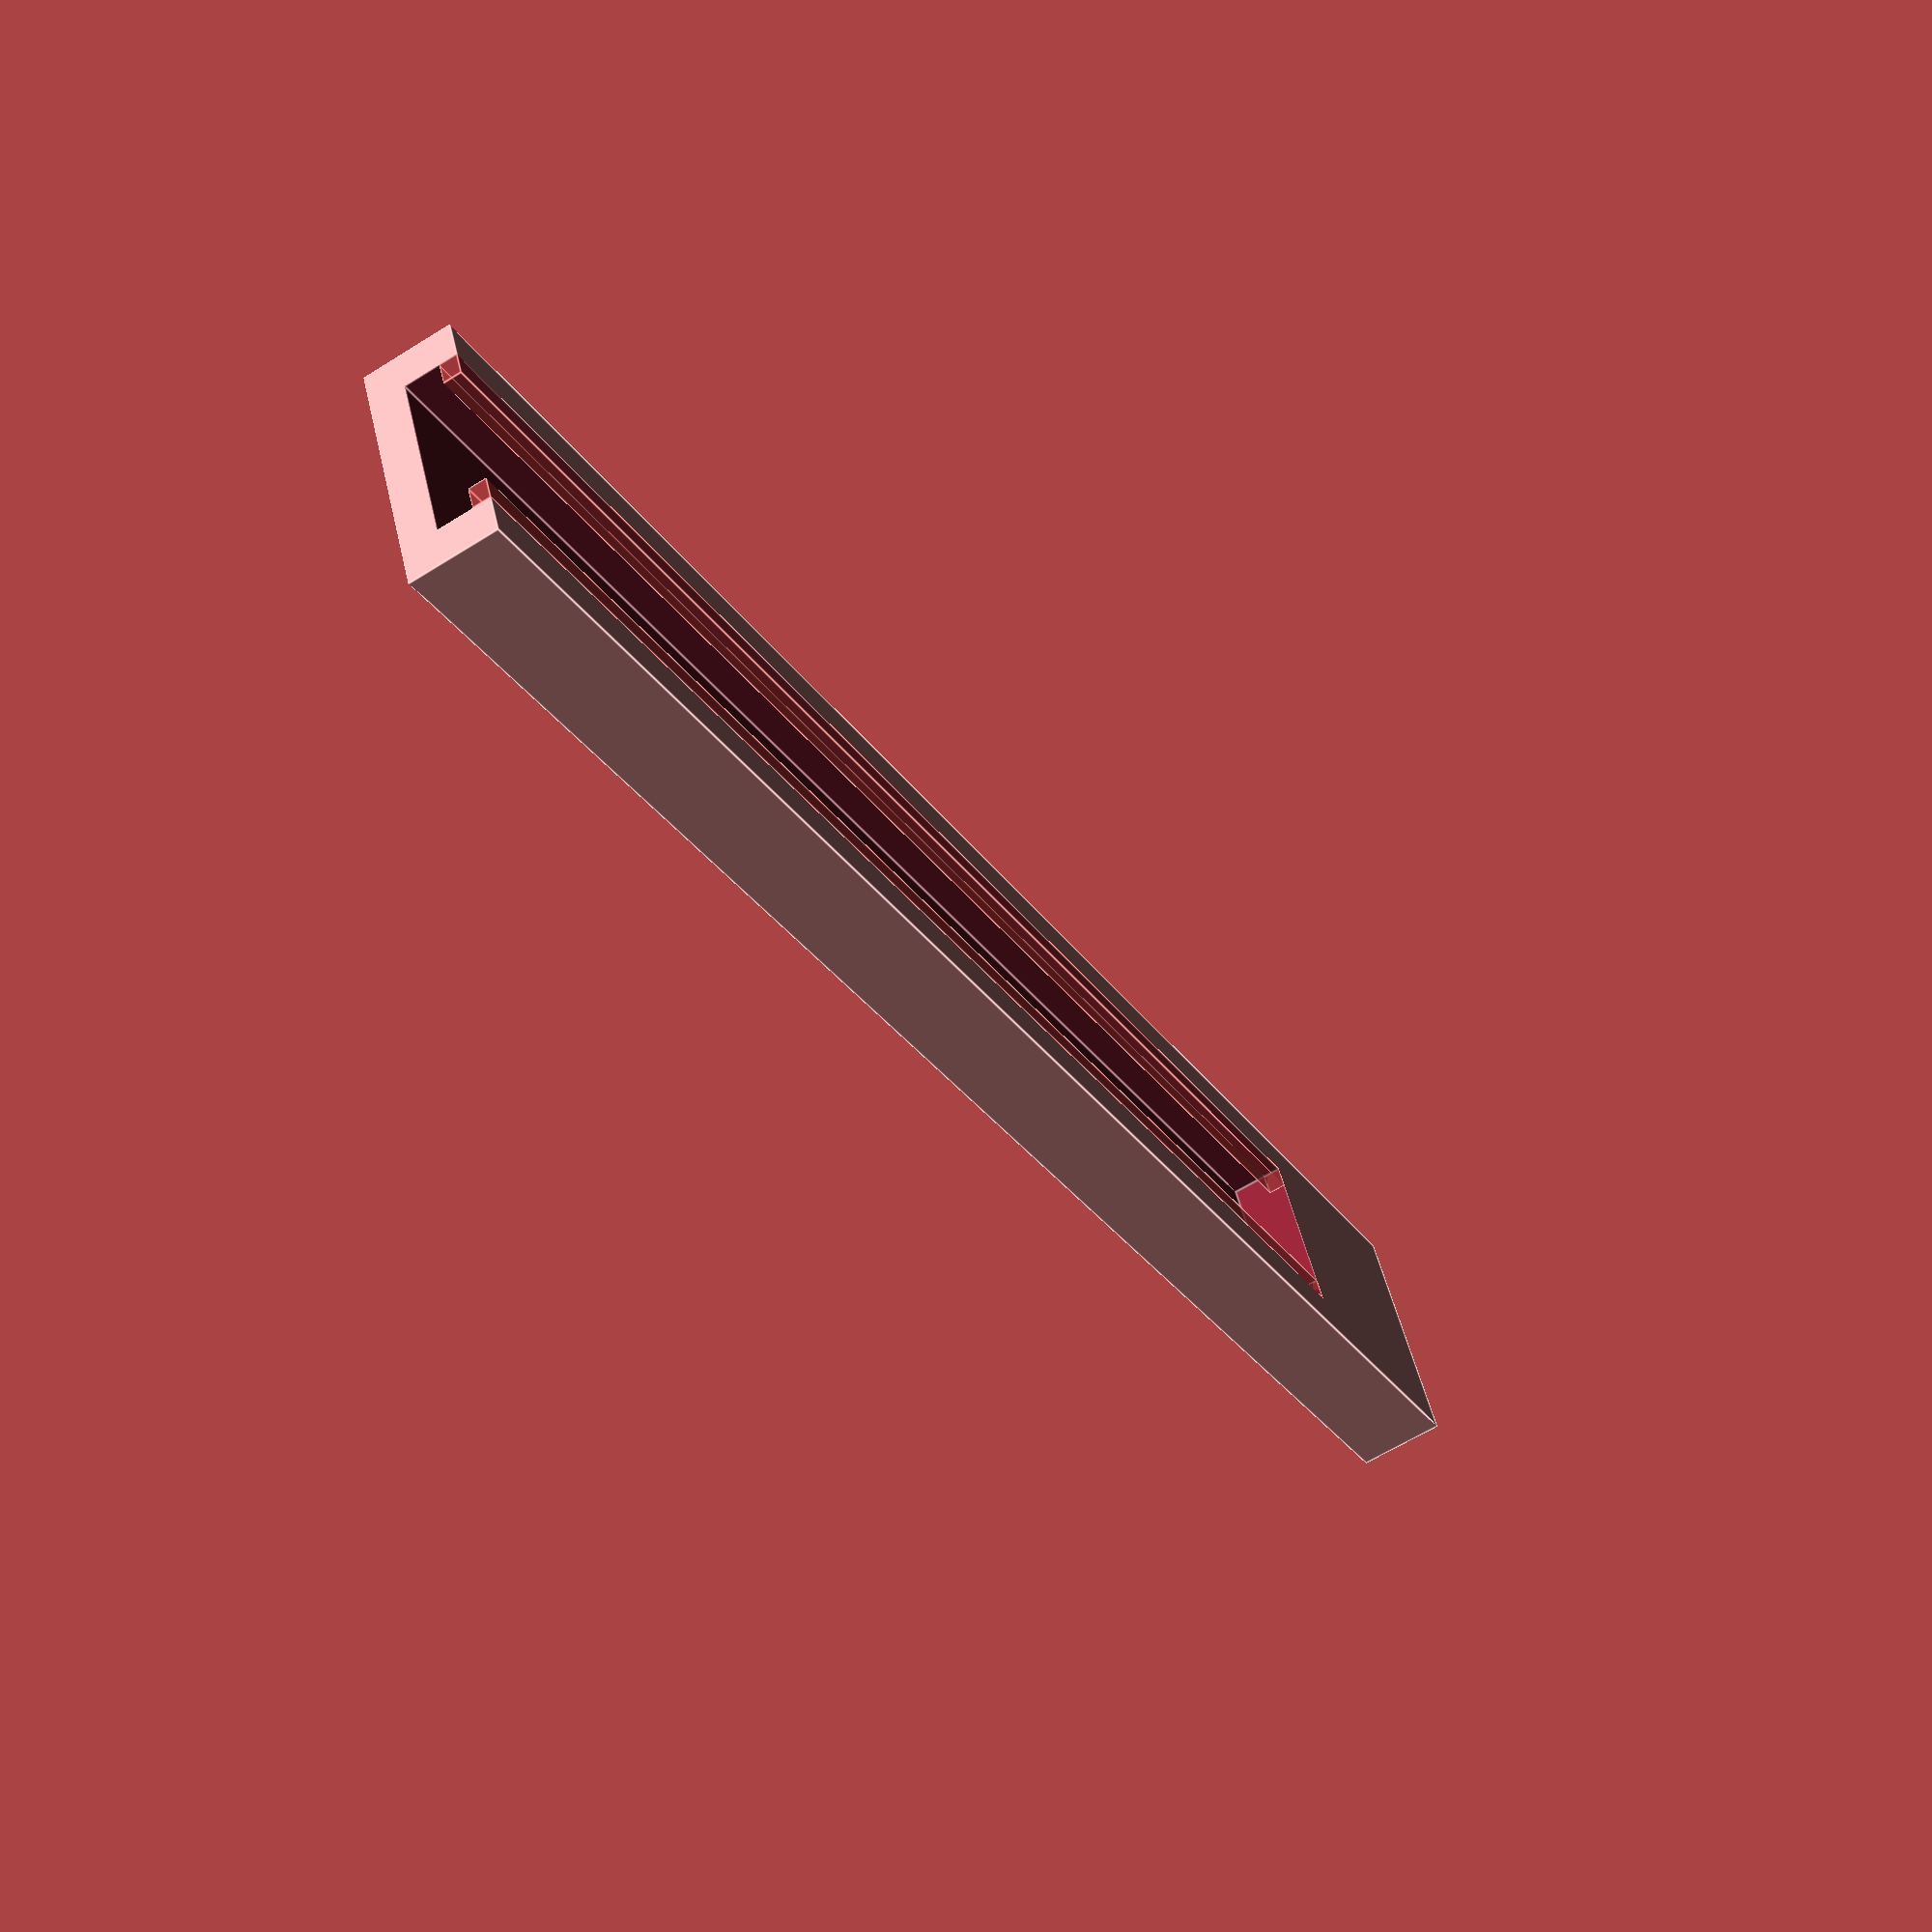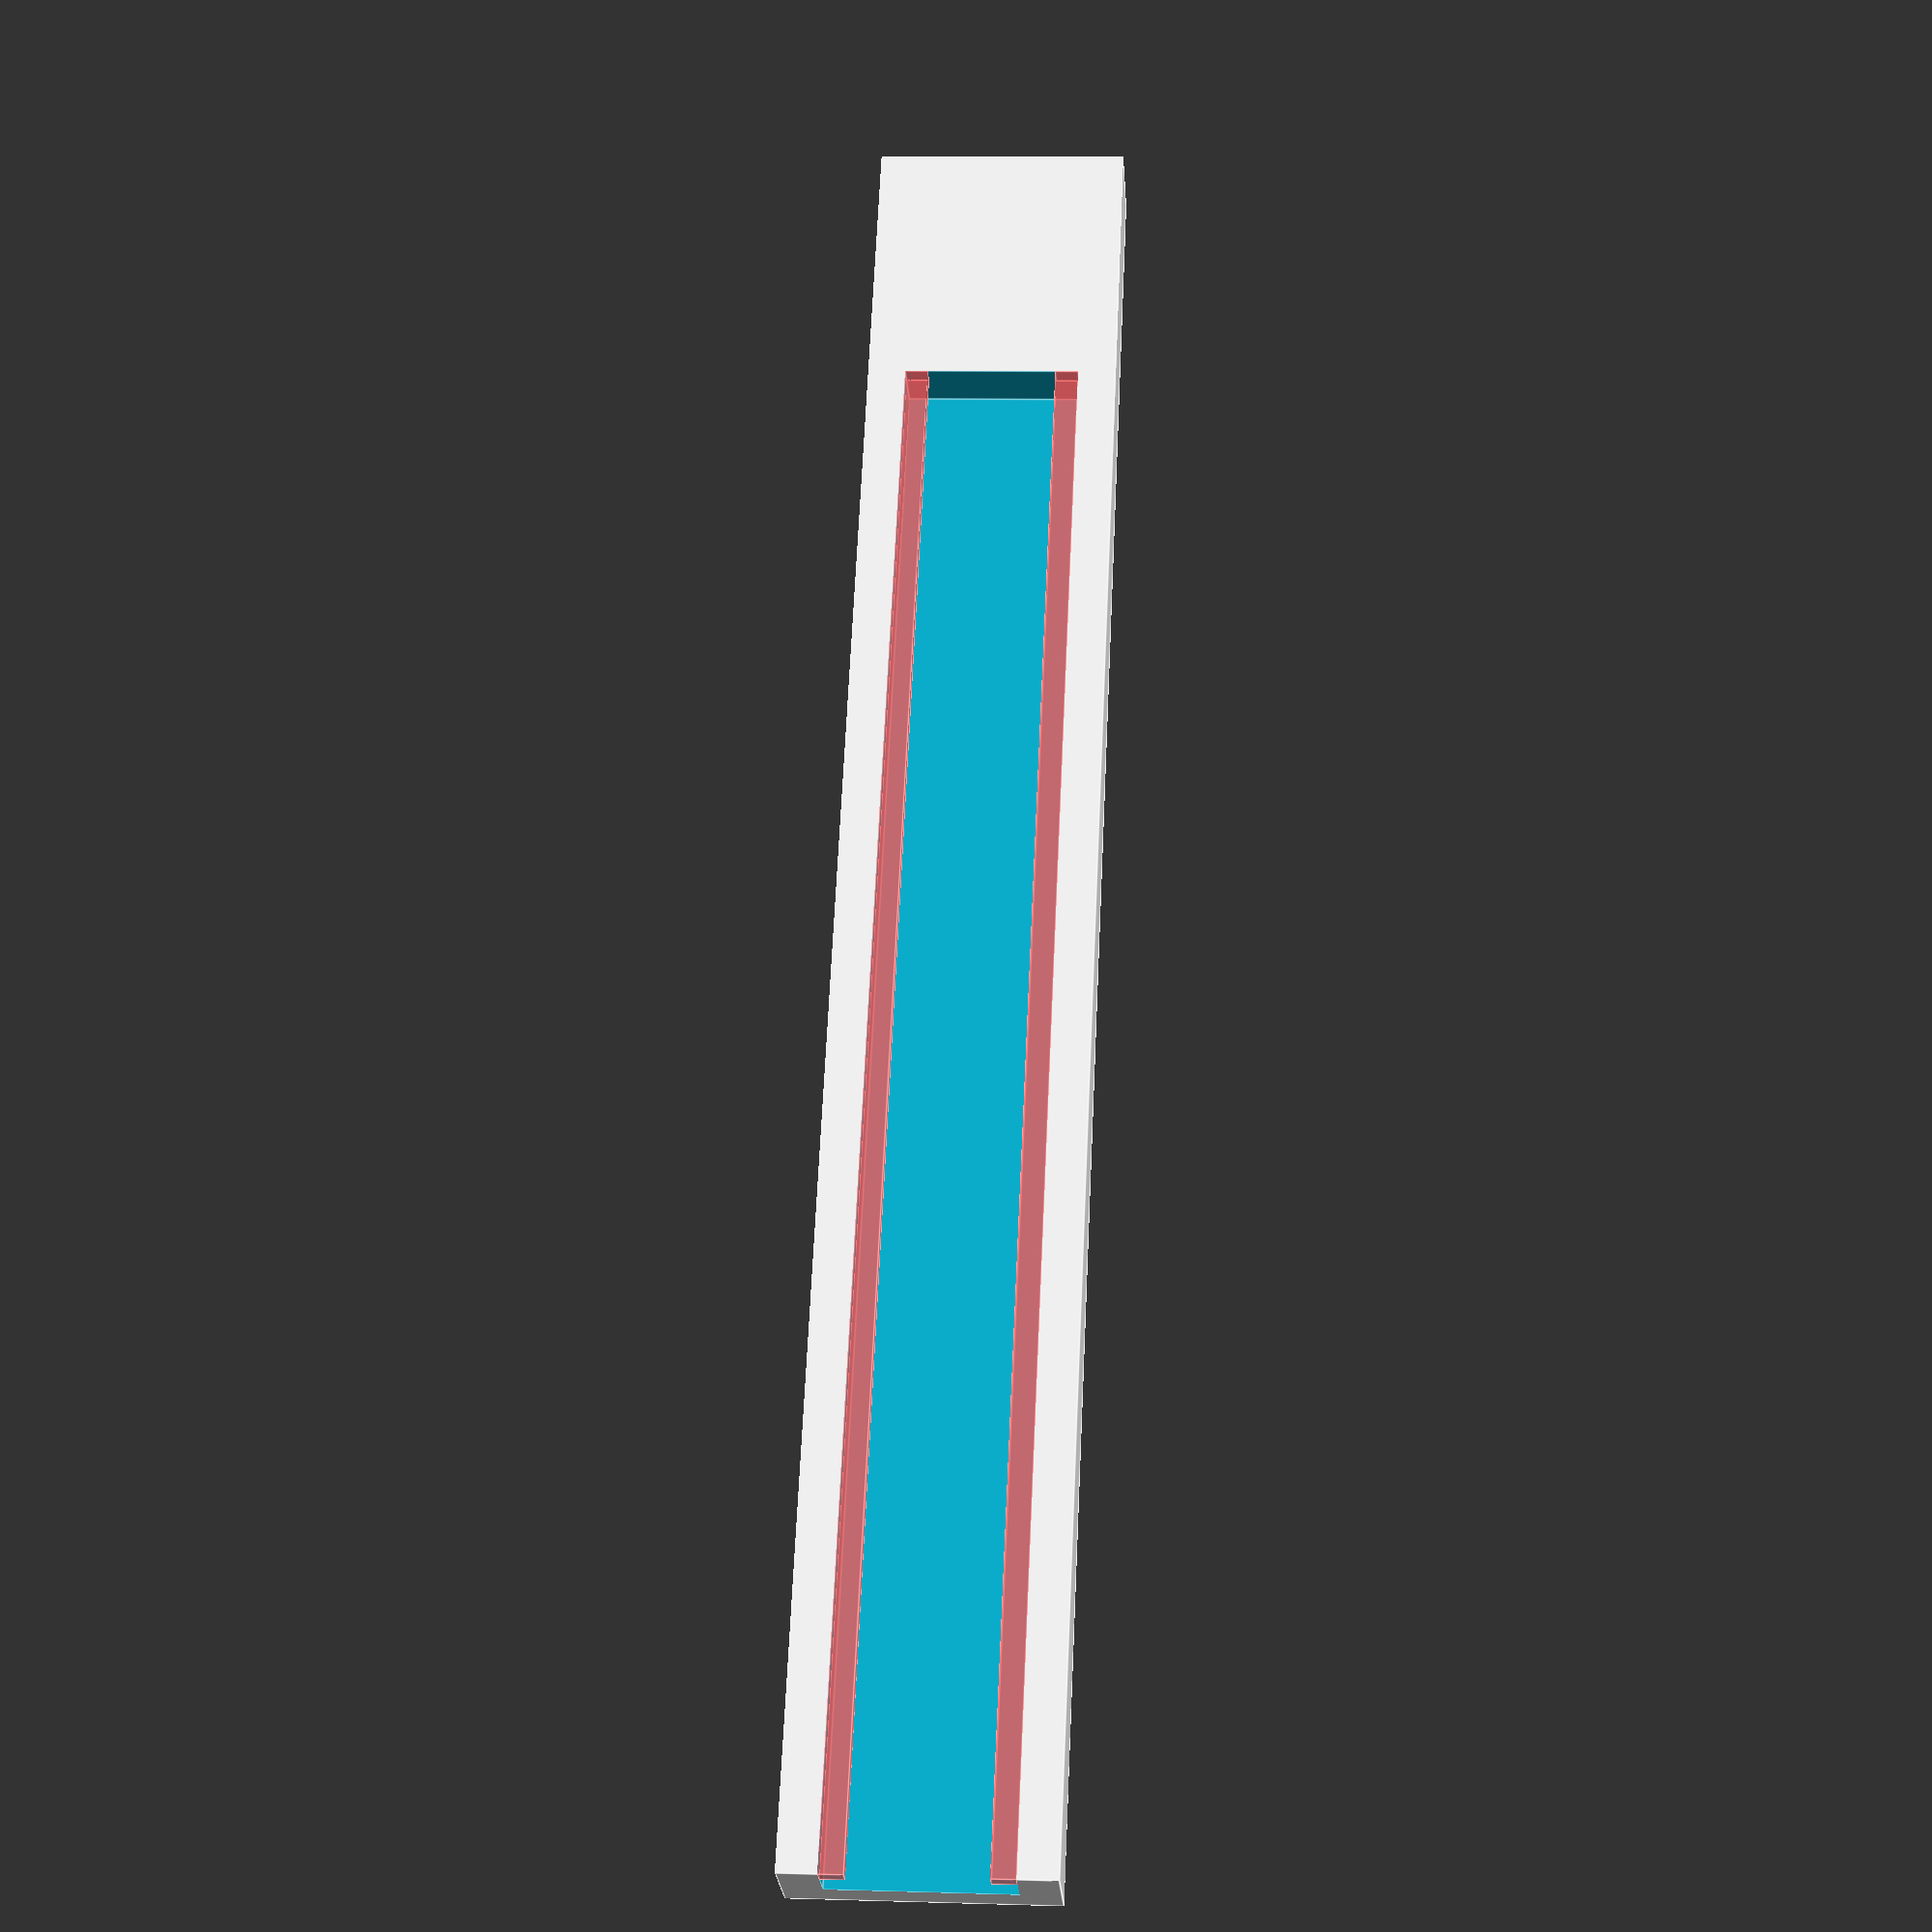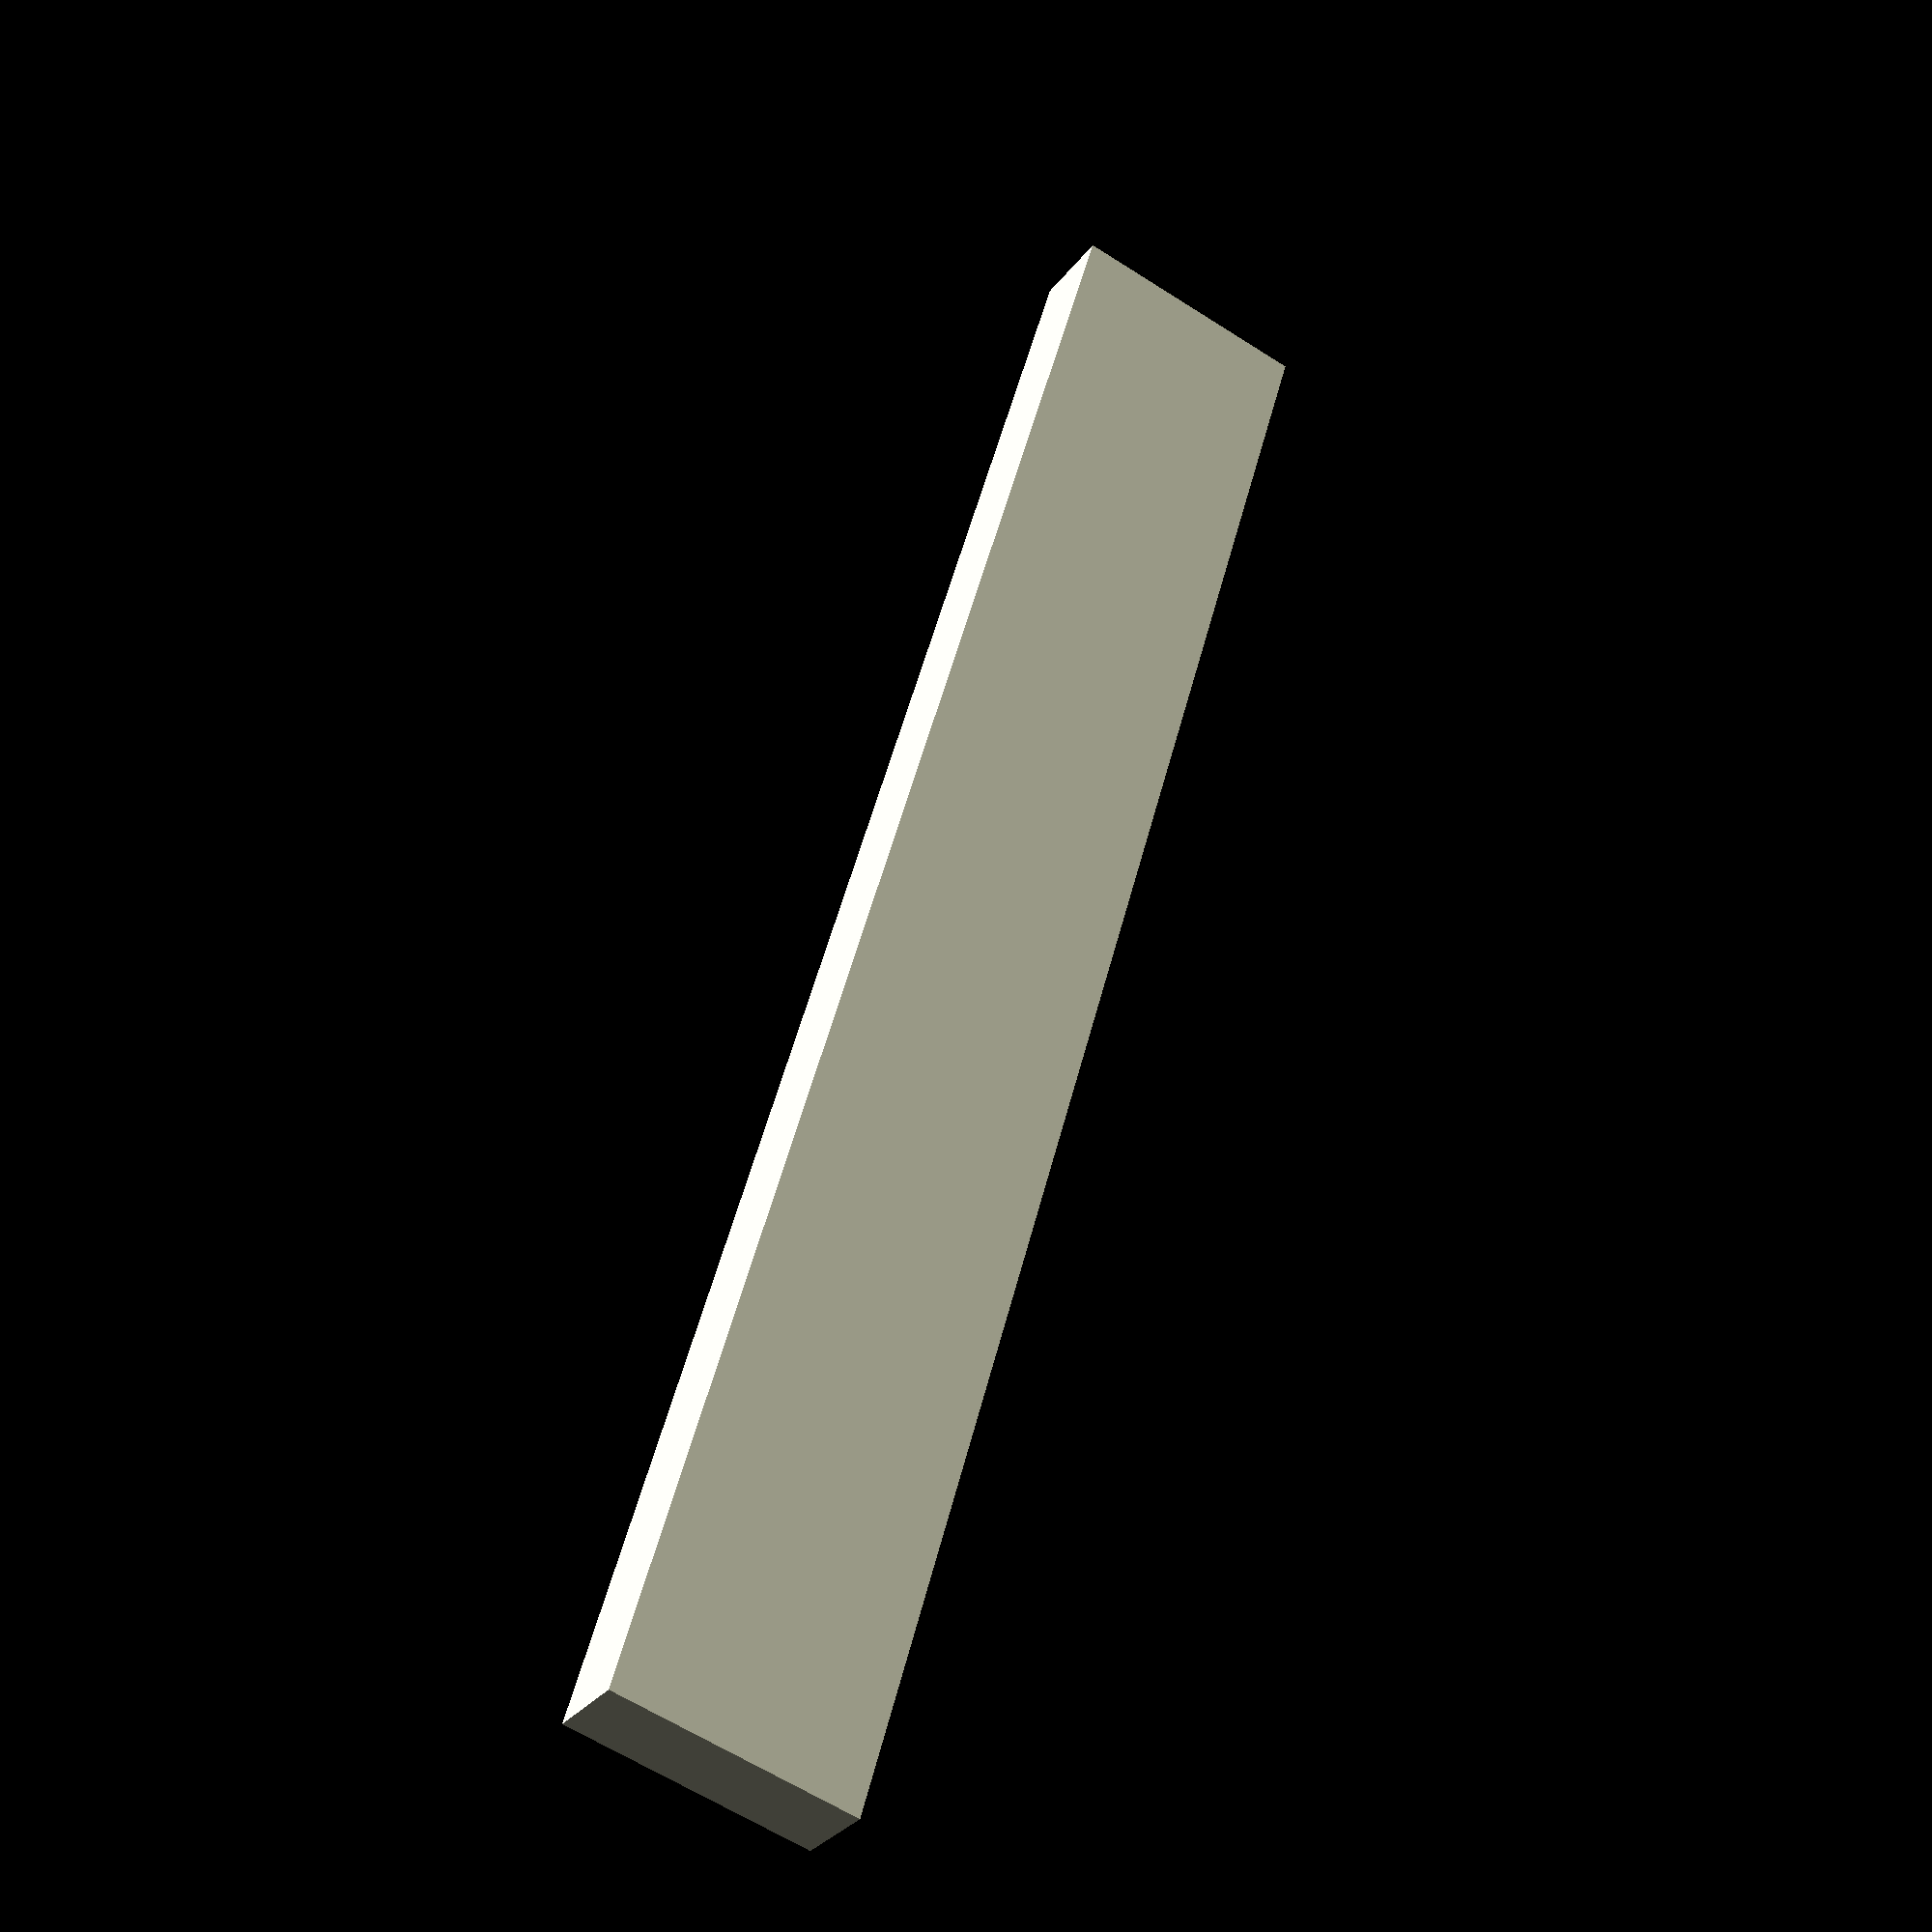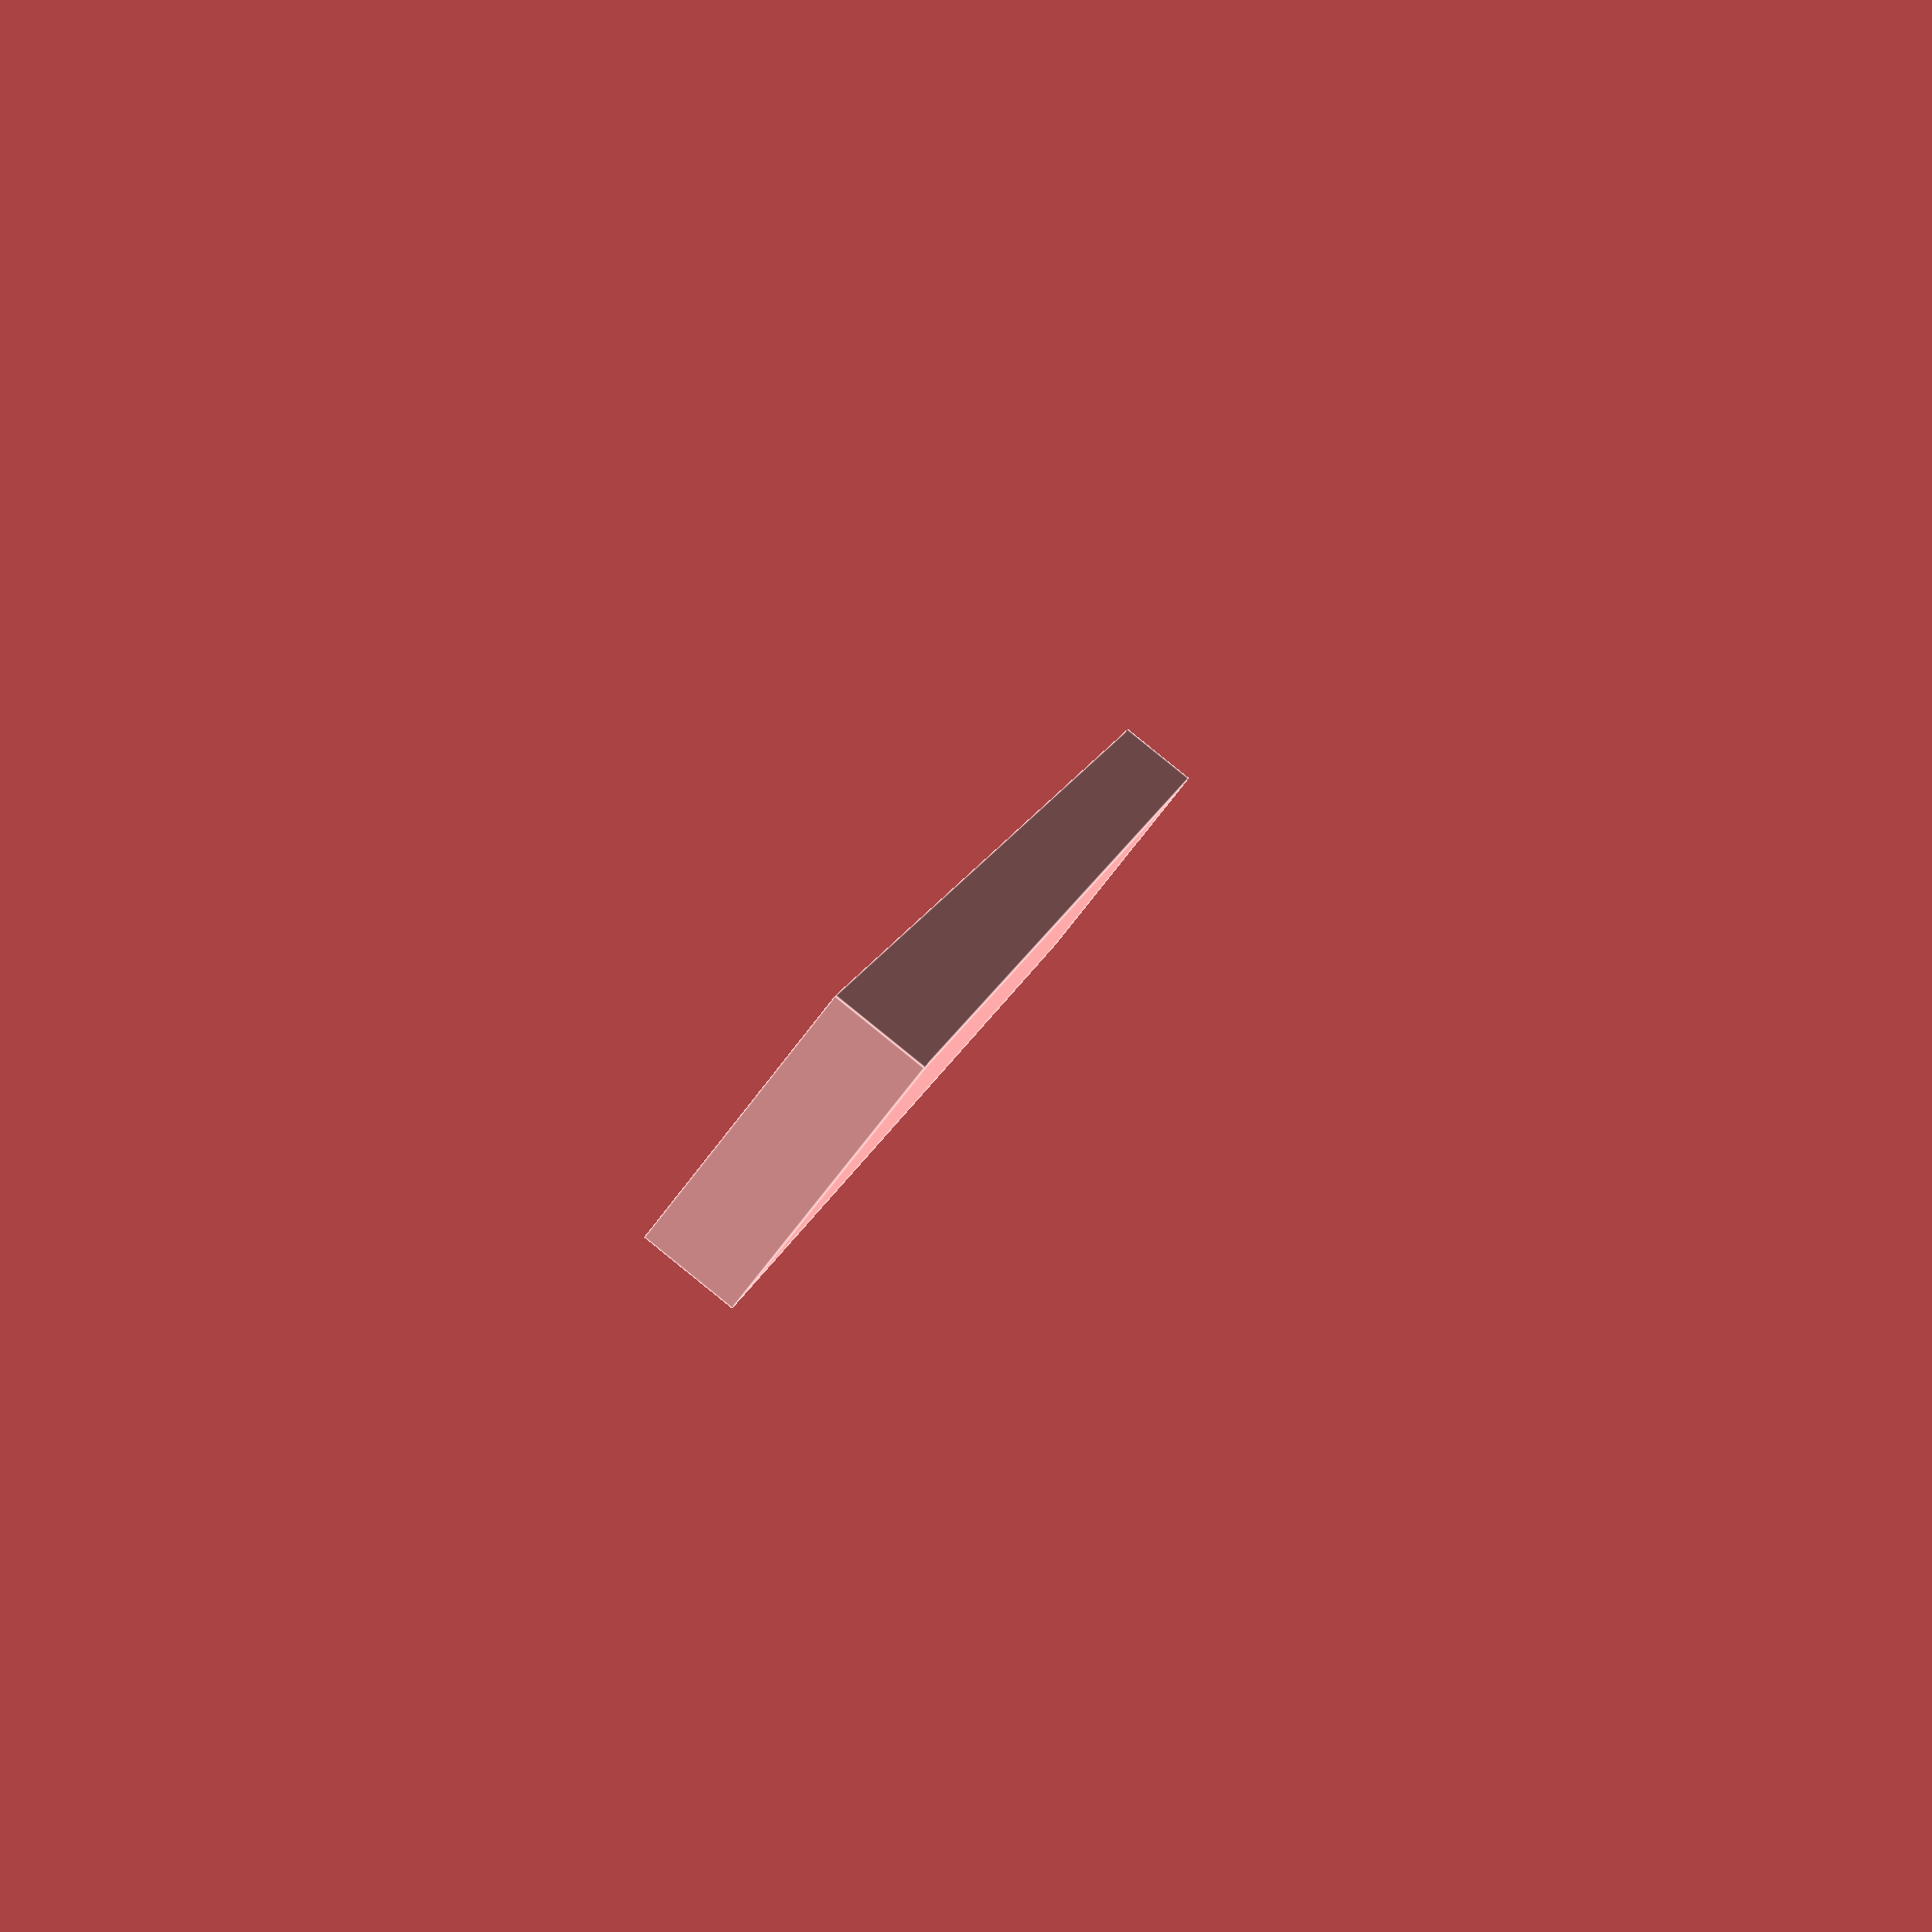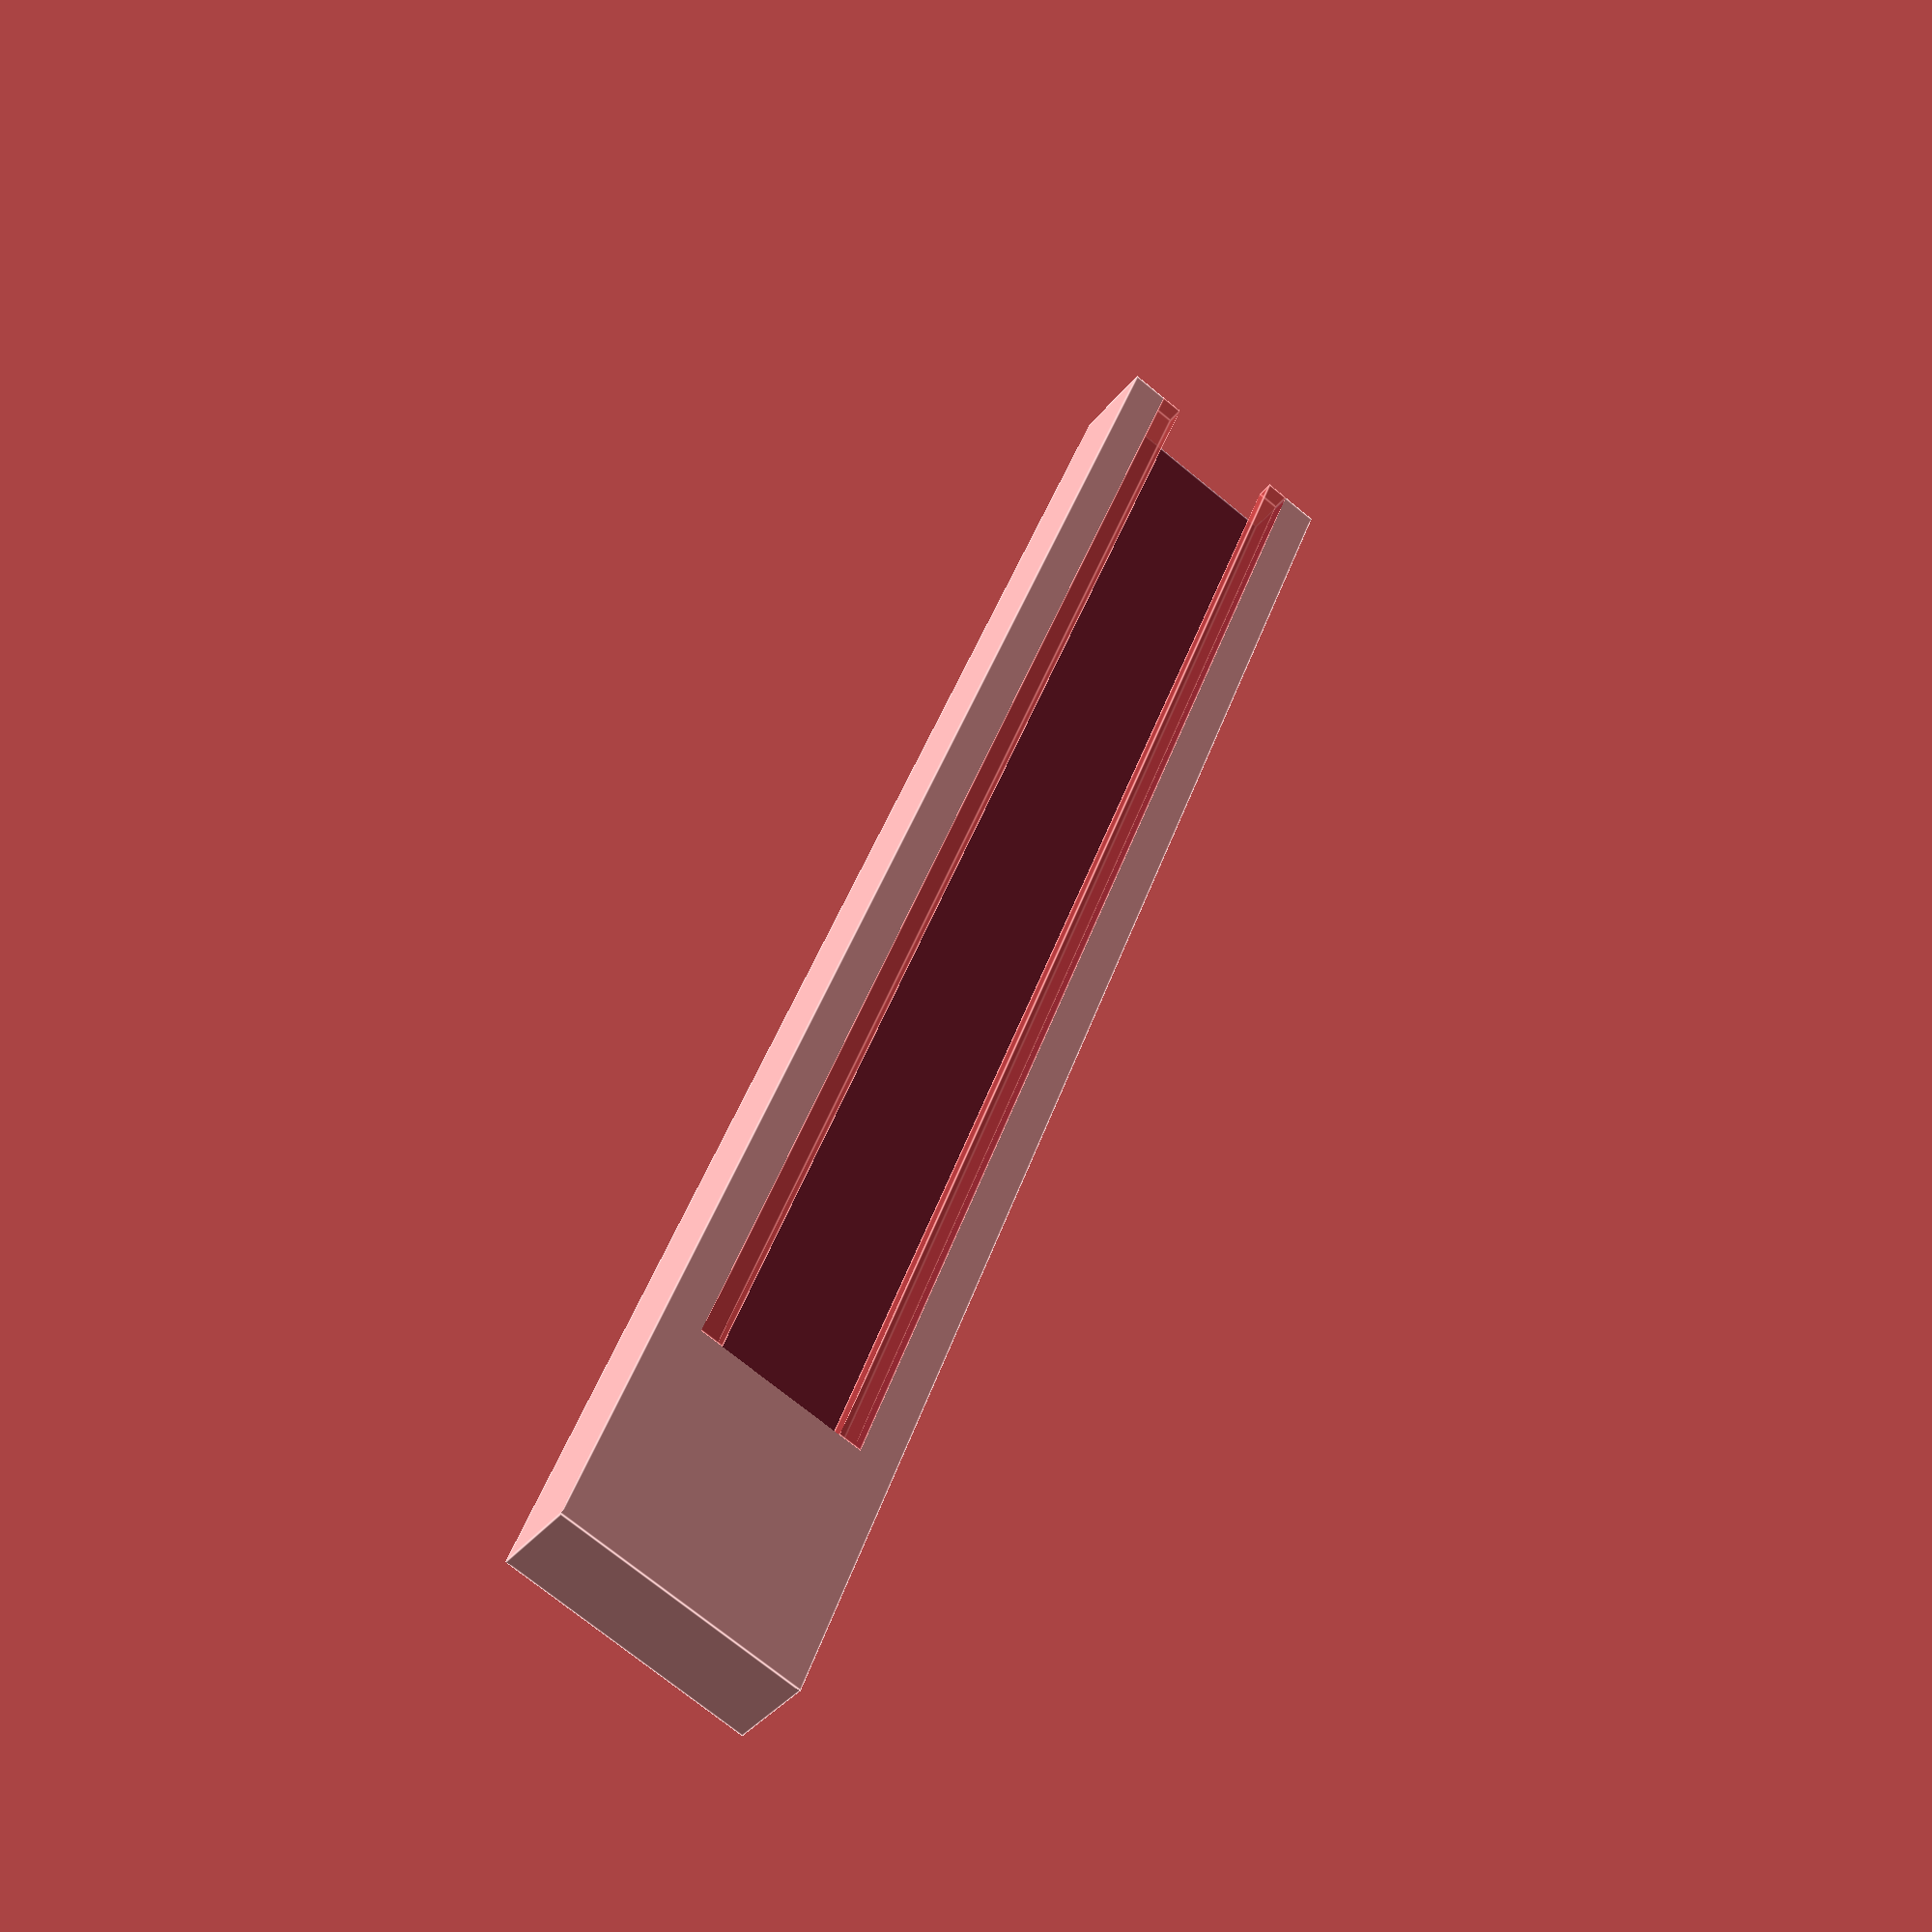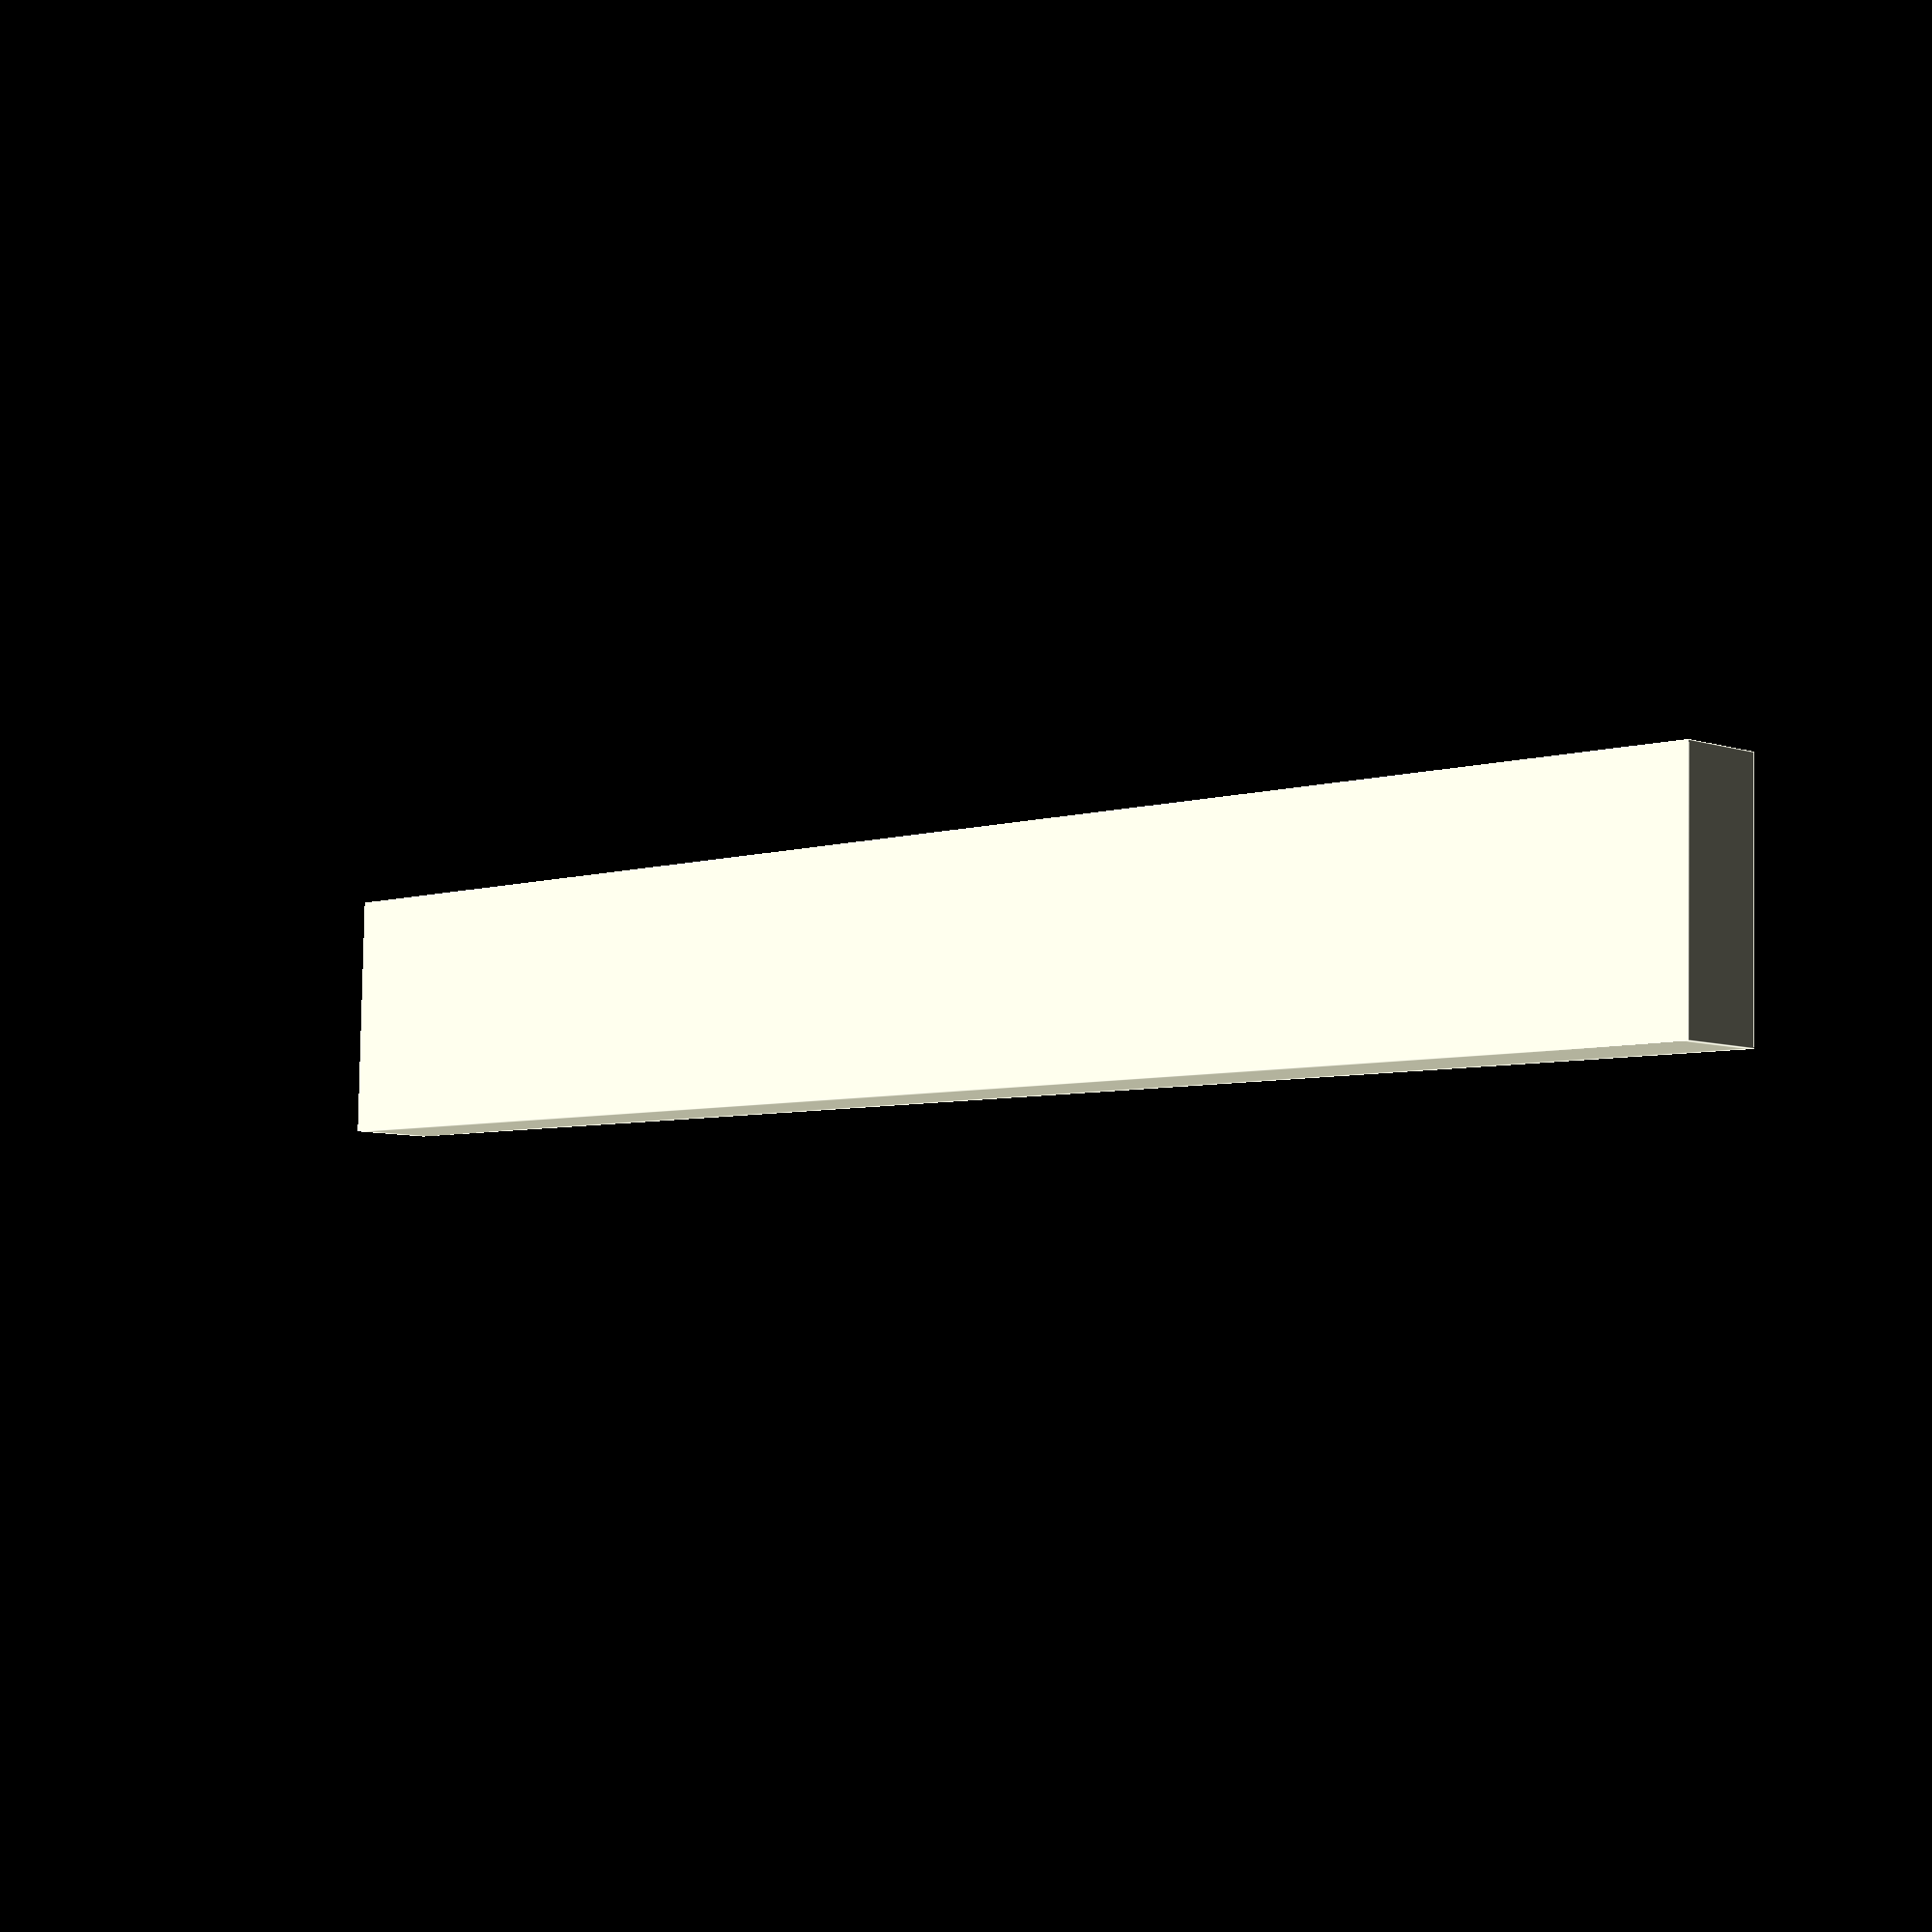
<openscad>
MOUNT_LENGTH = 100.9;
MOUNT_HEIGHT = 14;

module mount(width) {
    MOUNT_WALL = 2.1;
    MOUNT_DEPTH = 3;
    MOUNT_LIP_DEPTH = 1;
    MOUNT_LIP_BEYOND_WALL = 3.4 - MOUNT_WALL;
    MOUNT_STOP = 14.5;

    e = .005678;

    cavity_length = MOUNT_LENGTH - MOUNT_STOP;
    cavity_height = MOUNT_HEIGHT - MOUNT_WALL * 2;
    cavity_z = (cavity_height - MOUNT_HEIGHT) / -2;

    module cavity(overage = e) {
        translate([
            width - MOUNT_DEPTH,
            MOUNT_STOP,
            cavity_z
        ]) {
            cube([
                MOUNT_DEPTH + overage,
                cavity_length + overage,
                cavity_height
            ]);
        }
    }

    module lips() {
        module lip() {
            cube([
                MOUNT_LIP_DEPTH + e,
                cavity_length + e,
                MOUNT_LIP_BEYOND_WALL
            ]);
        }

        for (z = [
            cavity_z - e,
            MOUNT_HEIGHT - cavity_z - MOUNT_LIP_BEYOND_WALL
        ]) {
            translate([
                width - MOUNT_LIP_DEPTH,
                MOUNT_STOP,
                z
            ]) {
                # lip();
            }
        }
    }

    difference() {
        cube([width, MOUNT_LENGTH, MOUNT_HEIGHT]);
        cavity();
    }

    lips();
}

mount(5);

</openscad>
<views>
elev=130.2 azim=149.7 roll=192.9 proj=p view=edges
elev=170.4 azim=34.7 roll=265.5 proj=p view=edges
elev=240.5 azim=154.2 roll=303.5 proj=p view=wireframe
elev=73.5 azim=348.5 roll=142.6 proj=p view=edges
elev=72.3 azim=26.8 roll=50.6 proj=p view=edges
elev=96.2 azim=316.0 roll=359.0 proj=p view=edges
</views>
